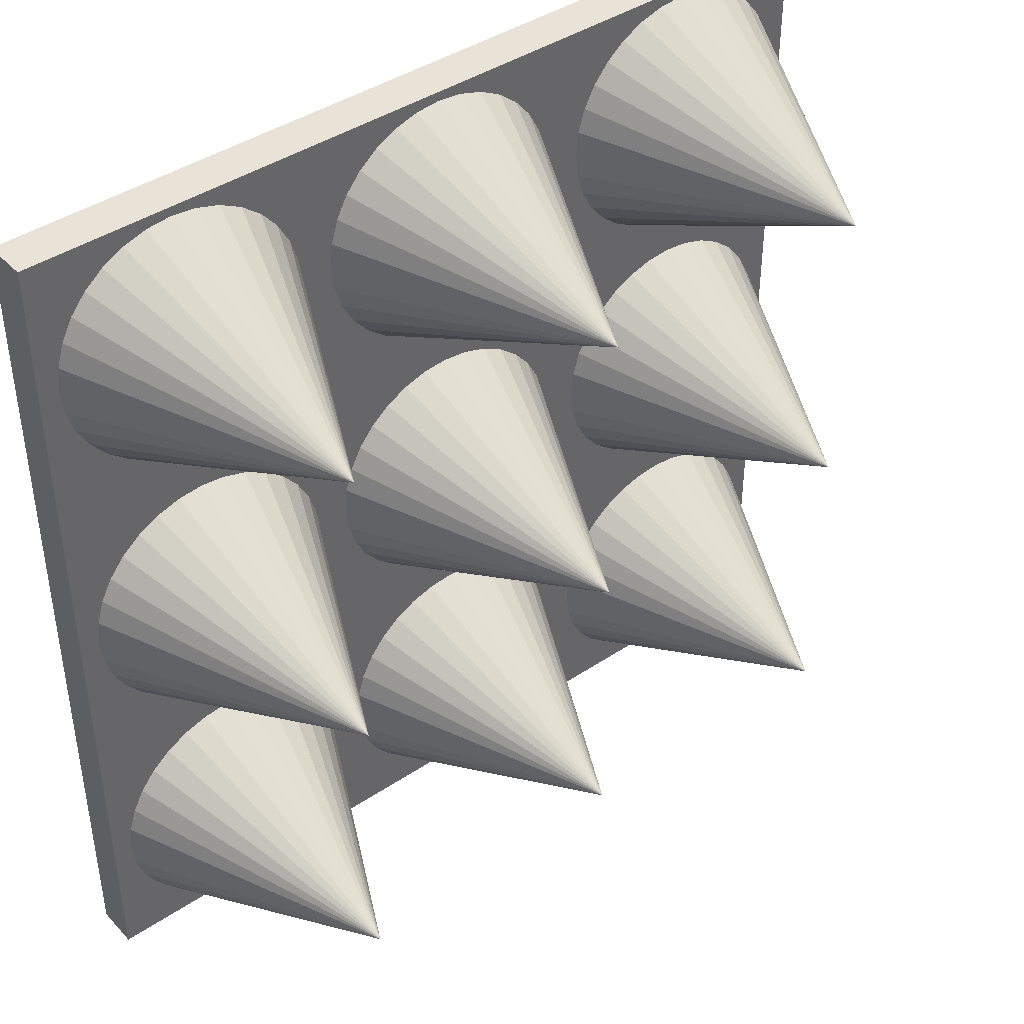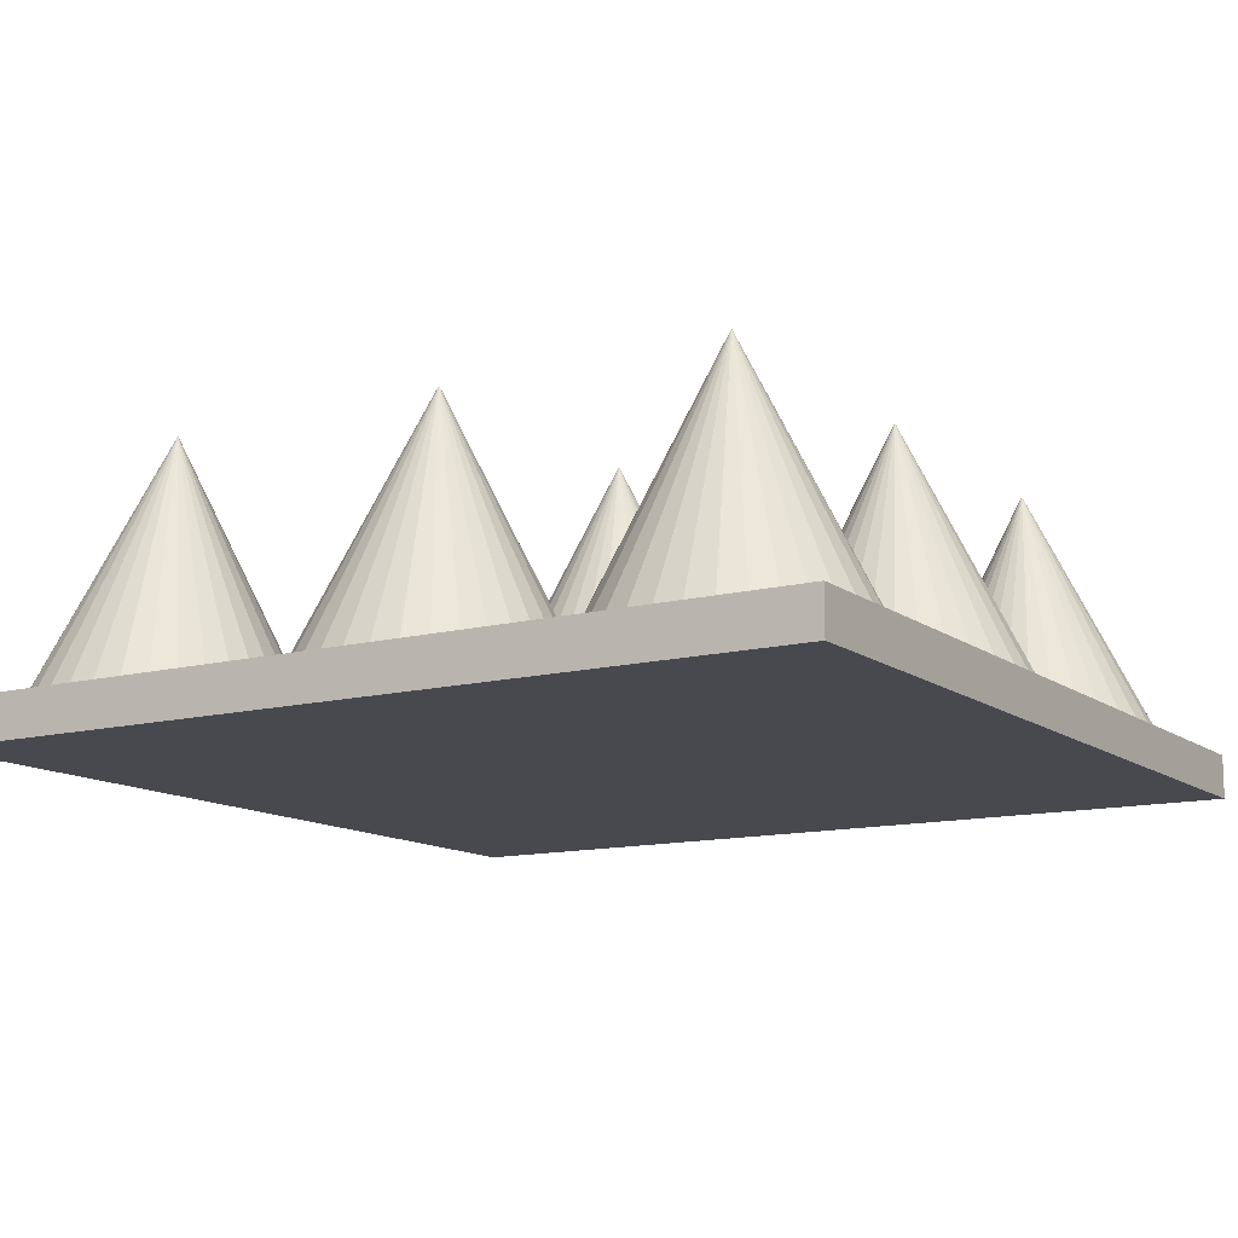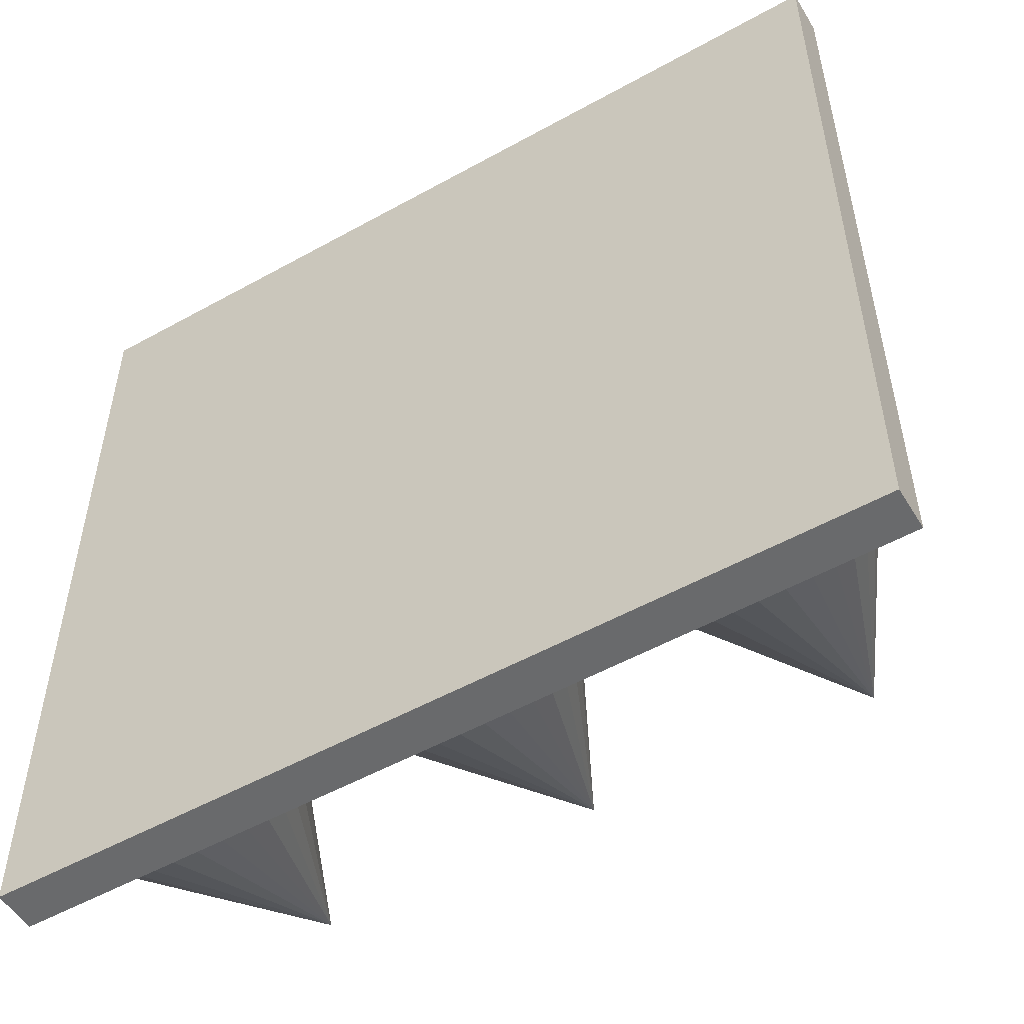
<metadata>
{"format":"obj","ext":"obj","renderer":"f3d","projection":"perspective","resolution":1024,"background":"white","views":[{"elev":41.9,"azim":141.1,"up":"+Z"},{"elev":-12.6,"azim":31.3,"up":"+Y"},{"elev":-52.9,"azim":30.8,"up":"+Z"}]}
</metadata>
<code>
o 円錐.005
v 0.6607 0.03575 0.3859
v 0.7192 0.03575 0.3917
v 0.7755 0.03575 0.4087
v 0.8274 0.03575 0.4365
v 0.8728 0.03575 0.4738
v 0.9101 0.03575 0.5192
v 0.9379 0.03575 0.5711
v 0.9549 0.03575 0.6274
v 0.9607 0.03575 0.6859
v 0.9549 0.03575 0.7444
v 0.9379 0.03575 0.8007
v 0.9101 0.03575 0.8526
v 0.8728 0.03575 0.898
v 0.8274 0.03575 0.9353
v 0.7755 0.03575 0.9631
v 0.7192 0.03575 0.9801
v 0.6607 0.03575 0.9859
v 0.6022 0.03575 0.9801
v 0.5459 0.03575 0.9631
v 0.494 0.03575 0.9353
v 0.4486 0.03575 0.898
v 0.4113 0.03575 0.8526
v 0.3835 0.03575 0.8007
v 0.3665 0.03575 0.7444
v 0.3607 0.03575 0.6859
v 0.3665 0.03575 0.6274
v 0.3835 0.03575 0.5711
v 0.4113 0.03575 0.5192
v 0.4486 0.03575 0.4738
v 0.494 0.03575 0.4365
v 0.5459 0.03575 0.4087
v 0.6022 0.03575 0.3917
v 0.6607 0.6358 0.6859
v 1 0.05 -1
v 1 -0.05 -1
v 1 0.05 1
v 1 -0.05 1
v -1 0.05 -1
v -1 -0.05 -1
v -1 0.05 1
v -1 -0.05 1
v 0 0.03575 -0.3
v 0.05853 0.03575 -0.2942
v 0.1148 0.03575 -0.2772
v 0.1667 0.03575 -0.2494
v 0.2121 0.03575 -0.2121
v 0.2494 0.03575 -0.1667
v 0.2772 0.03575 -0.1148
v 0.2942 0.03575 -0.05853
v 0.3 0.03575 0
v 0.2942 0.03575 0.05853
v 0.2772 0.03575 0.1148
v 0.2494 0.03575 0.1667
v 0.2121 0.03575 0.2121
v 0.1667 0.03575 0.2494
v 0.1148 0.03575 0.2772
v 0.05853 0.03575 0.2942
v 0 0.03575 0.3
v -0.05853 0.03575 0.2942
v -0.1148 0.03575 0.2772
v -0.1667 0.03575 0.2494
v -0.2121 0.03575 0.2121
v -0.2494 0.03575 0.1667
v -0.2772 0.03575 0.1148
v -0.2942 0.03575 0.05853
v -0.3 0.03575 0
v -0.2942 0.03575 -0.05853
v -0.2772 0.03575 -0.1148
v -0.2494 0.03575 -0.1667
v -0.2121 0.03575 -0.2121
v -0.1667 0.03575 -0.2494
v -0.1148 0.03575 -0.2772
v -0.05853 0.03575 -0.2942
v 0 0.6358 0
v 0 0.03575 -0.9696
v 0.05853 0.03575 -0.9638
v 0.1148 0.03575 -0.9467
v 0.1667 0.03575 -0.919
v 0.2121 0.03575 -0.8817
v 0.2494 0.03575 -0.8362
v 0.2772 0.03575 -0.7844
v 0.2942 0.03575 -0.7281
v 0.3 0.03575 -0.6696
v 0.2942 0.03575 -0.611
v 0.2772 0.03575 -0.5548
v 0.2494 0.03575 -0.5029
v 0.2121 0.03575 -0.4574
v 0.1667 0.03575 -0.4201
v 0.1148 0.03575 -0.3924
v 0.05853 0.03575 -0.3753
v 0 0.03575 -0.3696
v -0.05853 0.03575 -0.3753
v -0.1148 0.03575 -0.3924
v -0.1667 0.03575 -0.4201
v -0.2121 0.03575 -0.4574
v -0.2494 0.03575 -0.5029
v -0.2772 0.03575 -0.5548
v -0.2942 0.03575 -0.611
v -0.3 0.03575 -0.6696
v -0.2942 0.03575 -0.7281
v -0.2772 0.03575 -0.7844
v -0.2494 0.03575 -0.8362
v -0.2121 0.03575 -0.8817
v -0.1667 0.03575 -0.919
v -0.1148 0.03575 -0.9467
v -0.05853 0.03575 -0.9638
v 0 0.6358 -0.6696
v 0.6607 0.03575 -0.9906
v 0.7192 0.03575 -0.9849
v 0.7755 0.03575 -0.9678
v 0.8274 0.03575 -0.9401
v 0.8728 0.03575 -0.9028
v 0.9101 0.03575 -0.8573
v 0.9379 0.03575 -0.8054
v 0.9549 0.03575 -0.7492
v 0.9607 0.03575 -0.6906
v 0.9549 0.03575 -0.6321
v 0.9379 0.03575 -0.5758
v 0.9101 0.03575 -0.524
v 0.8728 0.03575 -0.4785
v 0.8274 0.03575 -0.4412
v 0.7755 0.03575 -0.4135
v 0.7192 0.03575 -0.3964
v 0.6607 0.03575 -0.3906
v 0.6022 0.03575 -0.3964
v 0.5459 0.03575 -0.4135
v 0.494 0.03575 -0.4412
v 0.4486 0.03575 -0.4785
v 0.4113 0.03575 -0.524
v 0.3835 0.03575 -0.5758
v 0.3665 0.03575 -0.6321
v 0.3607 0.03575 -0.6906
v 0.3665 0.03575 -0.7492
v 0.3835 0.03575 -0.8054
v 0.4113 0.03575 -0.8573
v 0.4486 0.03575 -0.9028
v 0.494 0.03575 -0.9401
v 0.5459 0.03575 -0.9678
v 0.6022 0.03575 -0.9849
v 0.6607 0.6358 -0.6906
v 0 0.03575 0.3859
v 0.05853 0.03575 0.3917
v 0.1148 0.03575 0.4087
v 0.1667 0.03575 0.4365
v 0.2121 0.03575 0.4738
v 0.2494 0.03575 0.5192
v 0.2772 0.03575 0.5711
v 0.2942 0.03575 0.6274
v 0.3 0.03575 0.6859
v 0.2942 0.03575 0.7444
v 0.2772 0.03575 0.8007
v 0.2494 0.03575 0.8526
v 0.2121 0.03575 0.898
v 0.1667 0.03575 0.9353
v 0.1148 0.03575 0.9631
v 0.05853 0.03575 0.9801
v 0 0.03575 0.9859
v -0.05853 0.03575 0.9801
v -0.1148 0.03575 0.9631
v -0.1667 0.03575 0.9353
v -0.2121 0.03575 0.898
v -0.2494 0.03575 0.8526
v -0.2772 0.03575 0.8007
v -0.2942 0.03575 0.7444
v -0.3 0.03575 0.6859
v -0.2942 0.03575 0.6274
v -0.2772 0.03575 0.5711
v -0.2494 0.03575 0.5192
v -0.2121 0.03575 0.4738
v -0.1667 0.03575 0.4365
v -0.1148 0.03575 0.4087
v -0.05853 0.03575 0.3917
v 0 0.6358 0.6859
v 0.6607 0.03575 -0.3151
v 0.7192 0.03575 -0.3093
v 0.7755 0.03575 -0.2922
v 0.8274 0.03575 -0.2645
v 0.8728 0.03575 -0.2272
v 0.9101 0.03575 -0.1817
v 0.9379 0.03575 -0.1299
v 0.9549 0.03575 -0.07358
v 0.9607 0.03575 -0.01506
v 0.9549 0.03575 0.04347
v 0.9379 0.03575 0.09975
v 0.9101 0.03575 0.1516
v 0.8728 0.03575 0.1971
v 0.8274 0.03575 0.2344
v 0.7755 0.03575 0.2621
v 0.7192 0.03575 0.2792
v 0.6607 0.03575 0.2849
v 0.6022 0.03575 0.2792
v 0.5459 0.03575 0.2621
v 0.494 0.03575 0.2344
v 0.4486 0.03575 0.1971
v 0.4113 0.03575 0.1516
v 0.3835 0.03575 0.09975
v 0.3665 0.03575 0.04347
v 0.3607 0.03575 -0.01506
v 0.3665 0.03575 -0.07358
v 0.3835 0.03575 -0.1299
v 0.4113 0.03575 -0.1817
v 0.4486 0.03575 -0.2272
v 0.494 0.03575 -0.2645
v 0.5459 0.03575 -0.2922
v 0.6022 0.03575 -0.3093
v 0.6607 0.6358 -0.01506
v -0.6725 0.03575 0.3859
v -0.614 0.03575 0.3917
v -0.5577 0.03575 0.4087
v -0.5058 0.03575 0.4365
v -0.4604 0.03575 0.4738
v -0.4231 0.03575 0.5192
v -0.3954 0.03575 0.5711
v -0.3783 0.03575 0.6274
v -0.3725 0.03575 0.6859
v -0.3783 0.03575 0.7444
v -0.3954 0.03575 0.8007
v -0.4231 0.03575 0.8526
v -0.4604 0.03575 0.898
v -0.5058 0.03575 0.9353
v -0.5577 0.03575 0.9631
v -0.614 0.03575 0.9801
v -0.6725 0.03575 0.9859
v -0.731 0.03575 0.9801
v -0.7873 0.03575 0.9631
v -0.8392 0.03575 0.9353
v -0.8847 0.03575 0.898
v -0.922 0.03575 0.8526
v -0.9497 0.03575 0.8007
v -0.9668 0.03575 0.7444
v -0.9725 0.03575 0.6859
v -0.9668 0.03575 0.6274
v -0.9497 0.03575 0.5711
v -0.922 0.03575 0.5192
v -0.8847 0.03575 0.4738
v -0.8392 0.03575 0.4365
v -0.7873 0.03575 0.4087
v -0.731 0.03575 0.3917
v -0.6725 0.6358 0.6859
v -0.6725 0.03575 0.3859
v -0.614 0.03575 0.3917
v -0.5577 0.03575 0.4087
v -0.5058 0.03575 0.4365
v -0.4604 0.03575 0.4738
v -0.4231 0.03575 0.5192
v -0.3954 0.03575 0.5711
v -0.3783 0.03575 0.6274
v -0.3725 0.03575 0.6859
v -0.3783 0.03575 0.7444
v -0.3954 0.03575 0.8007
v -0.4231 0.03575 0.8526
v -0.4604 0.03575 0.898
v -0.5058 0.03575 0.9353
v -0.5577 0.03575 0.9631
v -0.614 0.03575 0.9801
v -0.6725 0.03575 0.9859
v -0.731 0.03575 0.9801
v -0.7873 0.03575 0.9631
v -0.8392 0.03575 0.9353
v -0.8847 0.03575 0.898
v -0.922 0.03575 0.8526
v -0.9497 0.03575 0.8007
v -0.9668 0.03575 0.7444
v -0.9725 0.03575 0.6859
v -0.9668 0.03575 0.6274
v -0.9497 0.03575 0.5711
v -0.922 0.03575 0.5192
v -0.8847 0.03575 0.4738
v -0.8392 0.03575 0.4365
v -0.7873 0.03575 0.4087
v -0.731 0.03575 0.3917
v -0.6725 0.6358 0.6859
v -0.6725 0.03575 -0.2988
v -0.614 0.03575 -0.2931
v -0.5577 0.03575 -0.276
v -0.5058 0.03575 -0.2483
v -0.4604 0.03575 -0.211
v -0.4231 0.03575 -0.1655
v -0.3954 0.03575 -0.1136
v -0.3783 0.03575 -0.05736
v -0.3725 0.03575 0.001168
v -0.3783 0.03575 0.0597
v -0.3954 0.03575 0.116
v -0.4231 0.03575 0.1678
v -0.4604 0.03575 0.2133
v -0.5058 0.03575 0.2506
v -0.5577 0.03575 0.2783
v -0.614 0.03575 0.2954
v -0.6725 0.03575 0.3012
v -0.731 0.03575 0.2954
v -0.7873 0.03575 0.2783
v -0.8392 0.03575 0.2506
v -0.8847 0.03575 0.2133
v -0.922 0.03575 0.1678
v -0.9497 0.03575 0.116
v -0.9668 0.03575 0.0597
v -0.9725 0.03575 0.001168
v -0.9668 0.03575 -0.05736
v -0.9497 0.03575 -0.1136
v -0.922 0.03575 -0.1655
v -0.8847 0.03575 -0.211
v -0.8392 0.03575 -0.2483
v -0.7873 0.03575 -0.276
v -0.731 0.03575 -0.2931
v -0.6725 0.6358 0.001168
v -0.6725 0.03575 -0.9786
v -0.614 0.03575 -0.9728
v -0.5577 0.03575 -0.9557
v -0.5058 0.03575 -0.928
v -0.4604 0.03575 -0.8907
v -0.4231 0.03575 -0.8452
v -0.3954 0.03575 -0.7934
v -0.3783 0.03575 -0.7371
v -0.3725 0.03575 -0.6786
v -0.3783 0.03575 -0.62
v -0.3954 0.03575 -0.5637
v -0.4231 0.03575 -0.5119
v -0.4604 0.03575 -0.4664
v -0.5058 0.03575 -0.4291
v -0.5577 0.03575 -0.4014
v -0.614 0.03575 -0.3843
v -0.6725 0.03575 -0.3786
v -0.731 0.03575 -0.3843
v -0.7873 0.03575 -0.4014
v -0.8392 0.03575 -0.4291
v -0.8847 0.03575 -0.4664
v -0.922 0.03575 -0.5119
v -0.9497 0.03575 -0.5637
v -0.9668 0.03575 -0.62
v -0.9725 0.03575 -0.6786
v -0.9668 0.03575 -0.7371
v -0.9497 0.03575 -0.7934
v -0.922 0.03575 -0.8452
v -0.8847 0.03575 -0.8907
v -0.8392 0.03575 -0.928
v -0.7873 0.03575 -0.9557
v -0.731 0.03575 -0.9728
v -0.6725 0.6358 -0.6786
f 1 33 2
f 2 33 3
f 3 33 4
f 4 33 5
f 5 33 6
f 6 33 7
f 7 33 8
f 8 33 9
f 9 33 10
f 10 33 11
f 11 33 12
f 12 33 13
f 13 33 14
f 14 33 15
f 15 33 16
f 16 33 17
f 17 33 18
f 18 33 19
f 19 33 20
f 20 33 21
f 21 33 22
f 22 33 23
f 23 33 24
f 24 33 25
f 25 33 26
f 26 33 27
f 27 33 28
f 28 33 29
f 29 33 30
f 30 33 31
f 16 24 32
f 31 33 32
f 32 33 1
f 38 36 34
f 36 41 37
f 40 39 41
f 35 41 39
f 34 37 35
f 38 35 39
f 42 74 43
f 43 74 44
f 44 74 45
f 45 74 46
f 46 74 47
f 47 74 48
f 48 74 49
f 49 74 50
f 50 74 51
f 51 74 52
f 52 74 53
f 53 74 54
f 54 74 55
f 55 74 56
f 56 74 57
f 57 74 58
f 58 74 59
f 59 74 60
f 60 74 61
f 61 74 62
f 62 74 63
f 63 74 64
f 64 74 65
f 65 74 66
f 66 74 67
f 67 74 68
f 68 74 69
f 69 74 70
f 70 74 71
f 71 74 72
f 69 73 57
f 72 74 73
f 73 74 42
f 75 107 76
f 76 107 77
f 77 107 78
f 78 107 79
f 79 107 80
f 80 107 81
f 81 107 82
f 82 107 83
f 83 107 84
f 84 107 85
f 85 107 86
f 86 107 87
f 87 107 88
f 88 107 89
f 89 107 90
f 90 107 91
f 91 107 92
f 92 107 93
f 93 107 94
f 94 107 95
f 95 107 96
f 96 107 97
f 97 107 98
f 98 107 99
f 99 107 100
f 100 107 101
f 101 107 102
f 102 107 103
f 103 107 104
f 104 107 105
f 90 98 106
f 105 107 106
f 106 107 75
f 108 140 109
f 109 140 110
f 110 140 111
f 111 140 112
f 112 140 113
f 113 140 114
f 114 140 115
f 115 140 116
f 116 140 117
f 117 140 118
f 118 140 119
f 119 140 120
f 120 140 121
f 121 140 122
f 122 140 123
f 123 140 124
f 124 140 125
f 125 140 126
f 126 140 127
f 127 140 128
f 128 140 129
f 129 140 130
f 130 140 131
f 131 140 132
f 132 140 133
f 133 140 134
f 134 140 135
f 135 140 136
f 136 140 137
f 137 140 138
f 139 115 123
f 138 140 139
f 139 140 108
f 141 173 142
f 142 173 143
f 143 173 144
f 144 173 145
f 145 173 146
f 146 173 147
f 147 173 148
f 148 173 149
f 149 173 150
f 150 173 151
f 151 173 152
f 152 173 153
f 153 173 154
f 154 173 155
f 155 173 156
f 156 173 157
f 157 173 158
f 158 173 159
f 159 173 160
f 160 173 161
f 161 173 162
f 162 173 163
f 163 173 164
f 164 173 165
f 165 173 166
f 166 173 167
f 167 173 168
f 168 173 169
f 169 173 170
f 170 173 171
f 156 164 172
f 171 173 172
f 172 173 141
f 174 206 175
f 175 206 176
f 176 206 177
f 177 206 178
f 178 206 179
f 179 206 180
f 180 206 181
f 181 206 182
f 182 206 183
f 183 206 184
f 184 206 185
f 185 206 186
f 186 206 187
f 187 206 188
f 188 206 189
f 189 206 190
f 190 206 191
f 191 206 192
f 192 206 193
f 193 206 194
f 194 206 195
f 195 206 196
f 196 206 197
f 197 206 198
f 198 206 199
f 199 206 200
f 200 206 201
f 201 206 202
f 202 206 203
f 203 206 204
f 201 205 189
f 204 206 205
f 205 206 174
f 207 239 208
f 208 239 209
f 209 239 210
f 210 239 211
f 211 239 212
f 212 239 213
f 213 239 214
f 214 239 215
f 215 239 216
f 216 239 217
f 217 239 218
f 218 239 219
f 219 239 220
f 220 239 221
f 221 239 222
f 222 239 223
f 223 239 224
f 224 239 225
f 225 239 226
f 226 239 227
f 227 239 228
f 228 239 229
f 229 239 230
f 230 239 231
f 231 239 232
f 232 239 233
f 233 239 234
f 234 239 235
f 235 239 236
f 236 239 237
f 238 214 222
f 237 239 238
f 238 239 207
f 240 272 241
f 241 272 242
f 242 272 243
f 243 272 244
f 244 272 245
f 245 272 246
f 246 272 247
f 247 272 248
f 248 272 249
f 249 272 250
f 250 272 251
f 251 272 252
f 252 272 253
f 253 272 254
f 254 272 255
f 255 272 256
f 256 272 257
f 257 272 258
f 258 272 259
f 259 272 260
f 260 272 261
f 261 272 262
f 262 272 263
f 263 272 264
f 264 272 265
f 265 272 266
f 266 272 267
f 267 272 268
f 268 272 269
f 269 272 270
f 271 247 255
f 270 272 271
f 271 272 240
f 273 305 274
f 274 305 275
f 275 305 276
f 276 305 277
f 277 305 278
f 278 305 279
f 279 305 280
f 280 305 281
f 281 305 282
f 282 305 283
f 283 305 284
f 284 305 285
f 285 305 286
f 286 305 287
f 287 305 288
f 288 305 289
f 289 305 290
f 290 305 291
f 291 305 292
f 292 305 293
f 293 305 294
f 294 305 295
f 295 305 296
f 296 305 297
f 297 305 298
f 298 305 299
f 299 305 300
f 300 305 301
f 301 305 302
f 302 305 303
f 300 304 288
f 303 305 304
f 304 305 273
f 306 338 307
f 307 338 308
f 308 338 309
f 309 338 310
f 310 338 311
f 311 338 312
f 312 338 313
f 313 338 314
f 314 338 315
f 315 338 316
f 316 338 317
f 317 338 318
f 318 338 319
f 319 338 320
f 320 338 321
f 321 338 322
f 322 338 323
f 323 338 324
f 324 338 325
f 325 338 326
f 326 338 327
f 327 338 328
f 328 338 329
f 329 338 330
f 330 338 331
f 331 338 332
f 332 338 333
f 333 338 334
f 334 338 335
f 335 338 336
f 333 337 321
f 336 338 337
f 337 338 306
f 32 1 2
f 2 3 4
f 4 5 8
f 5 6 8
f 6 7 8
f 8 9 10
f 10 11 12
f 12 13 16
f 13 14 16
f 14 15 16
f 16 17 18
f 18 19 20
f 20 21 24
f 21 22 24
f 22 23 24
f 24 25 26
f 26 27 28
f 28 29 32
f 29 30 32
f 30 31 32
f 32 2 8
f 2 4 8
f 8 10 16
f 10 12 16
f 16 18 24
f 18 20 24
f 24 26 32
f 26 28 32
f 32 8 16
f 38 40 36
f 36 40 41
f 40 38 39
f 35 37 41
f 34 36 37
f 38 34 35
f 73 42 43
f 43 44 73
f 44 45 73
f 45 46 47
f 47 48 49
f 49 50 51
f 51 52 53
f 53 54 55
f 55 56 53
f 56 57 53
f 57 58 59
f 59 60 61
f 61 62 63
f 63 64 61
f 64 65 61
f 65 66 67
f 67 68 69
f 69 70 71
f 71 72 69
f 72 73 69
f 45 47 49
f 49 51 57
f 51 53 57
f 57 59 65
f 59 61 65
f 65 67 69
f 73 45 57
f 45 49 57
f 65 69 57
f 106 75 76
f 76 77 78
f 78 79 82
f 79 80 82
f 80 81 82
f 82 83 84
f 84 85 86
f 86 87 90
f 87 88 90
f 88 89 90
f 90 91 94
f 91 92 94
f 92 93 94
f 94 95 98
f 95 96 98
f 96 97 98
f 98 99 100
f 100 101 102
f 102 103 106
f 103 104 106
f 104 105 106
f 106 76 82
f 76 78 82
f 82 84 90
f 84 86 90
f 98 100 106
f 100 102 106
f 90 94 98
f 106 82 90
f 139 108 111
f 108 109 111
f 109 110 111
f 111 112 113
f 113 114 111
f 114 115 111
f 115 116 117
f 117 118 115
f 118 119 115
f 119 120 123
f 120 121 123
f 121 122 123
f 123 124 125
f 125 126 123
f 126 127 123
f 127 128 129
f 129 130 131
f 131 132 133
f 133 134 135
f 135 136 137
f 137 138 139
f 127 129 123
f 129 131 123
f 131 133 135
f 135 137 139
f 139 111 115
f 115 119 123
f 131 135 123
f 135 139 123
f 172 141 142
f 142 143 172
f 143 144 172
f 144 145 146
f 146 147 148
f 148 149 150
f 150 151 152
f 152 153 154
f 154 155 156
f 156 157 160
f 157 158 160
f 158 159 160
f 160 161 164
f 161 162 164
f 162 163 164
f 164 165 166
f 166 167 168
f 168 169 172
f 169 170 172
f 170 171 172
f 144 146 148
f 148 150 152
f 152 154 148
f 154 156 148
f 164 166 172
f 166 168 172
f 172 144 148
f 156 160 164
f 172 148 156
f 205 174 175
f 175 176 177
f 177 178 179
f 179 180 181
f 181 182 183
f 183 184 185
f 185 186 187
f 187 188 189
f 189 190 191
f 191 192 193
f 193 194 195
f 195 196 197
f 197 198 199
f 199 200 201
f 201 202 203
f 203 204 201
f 204 205 201
f 205 175 177
f 177 179 181
f 181 183 189
f 183 185 189
f 185 187 189
f 189 191 197
f 191 193 197
f 193 195 197
f 197 199 201
f 205 177 189
f 177 181 189
f 197 201 189
f 238 207 208
f 208 209 238
f 209 210 238
f 210 211 214
f 211 212 214
f 212 213 214
f 214 215 216
f 216 217 218
f 218 219 222
f 219 220 222
f 220 221 222
f 222 223 226
f 223 224 226
f 224 225 226
f 226 227 228
f 228 229 230
f 230 231 234
f 231 232 234
f 232 233 234
f 234 235 236
f 236 237 234
f 237 238 234
f 214 216 222
f 216 218 222
f 226 228 222
f 228 230 222
f 238 210 214
f 230 234 222
f 234 238 222
f 271 240 241
f 241 242 271
f 242 243 271
f 243 244 247
f 244 245 247
f 245 246 247
f 247 248 249
f 249 250 251
f 251 252 255
f 252 253 255
f 253 254 255
f 255 256 259
f 256 257 259
f 257 258 259
f 259 260 261
f 261 262 263
f 263 264 267
f 264 265 267
f 265 266 267
f 267 268 269
f 269 270 267
f 270 271 267
f 247 249 255
f 249 251 255
f 259 261 255
f 261 263 255
f 271 243 247
f 263 267 255
f 267 271 255
f 304 273 274
f 274 275 304
f 275 276 304
f 276 277 280
f 277 278 280
f 278 279 280
f 280 281 282
f 282 283 284
f 284 285 288
f 285 286 288
f 286 287 288
f 288 289 290
f 290 291 292
f 292 293 294
f 294 295 296
f 296 297 300
f 297 298 300
f 298 299 300
f 300 301 304
f 301 302 304
f 302 303 304
f 280 282 284
f 288 290 292
f 292 294 288
f 294 296 288
f 304 276 288
f 276 280 288
f 280 284 288
f 296 300 288
f 337 306 307
f 307 308 337
f 308 309 337
f 309 310 313
f 310 311 313
f 311 312 313
f 313 314 315
f 315 316 317
f 317 318 321
f 318 319 321
f 319 320 321
f 321 322 325
f 322 323 325
f 323 324 325
f 325 326 327
f 327 328 329
f 329 330 333
f 330 331 333
f 331 332 333
f 333 334 337
f 334 335 337
f 335 336 337
f 313 315 321
f 315 317 321
f 325 327 321
f 327 329 321
f 337 309 321
f 309 313 321
f 329 333 321

</code>
